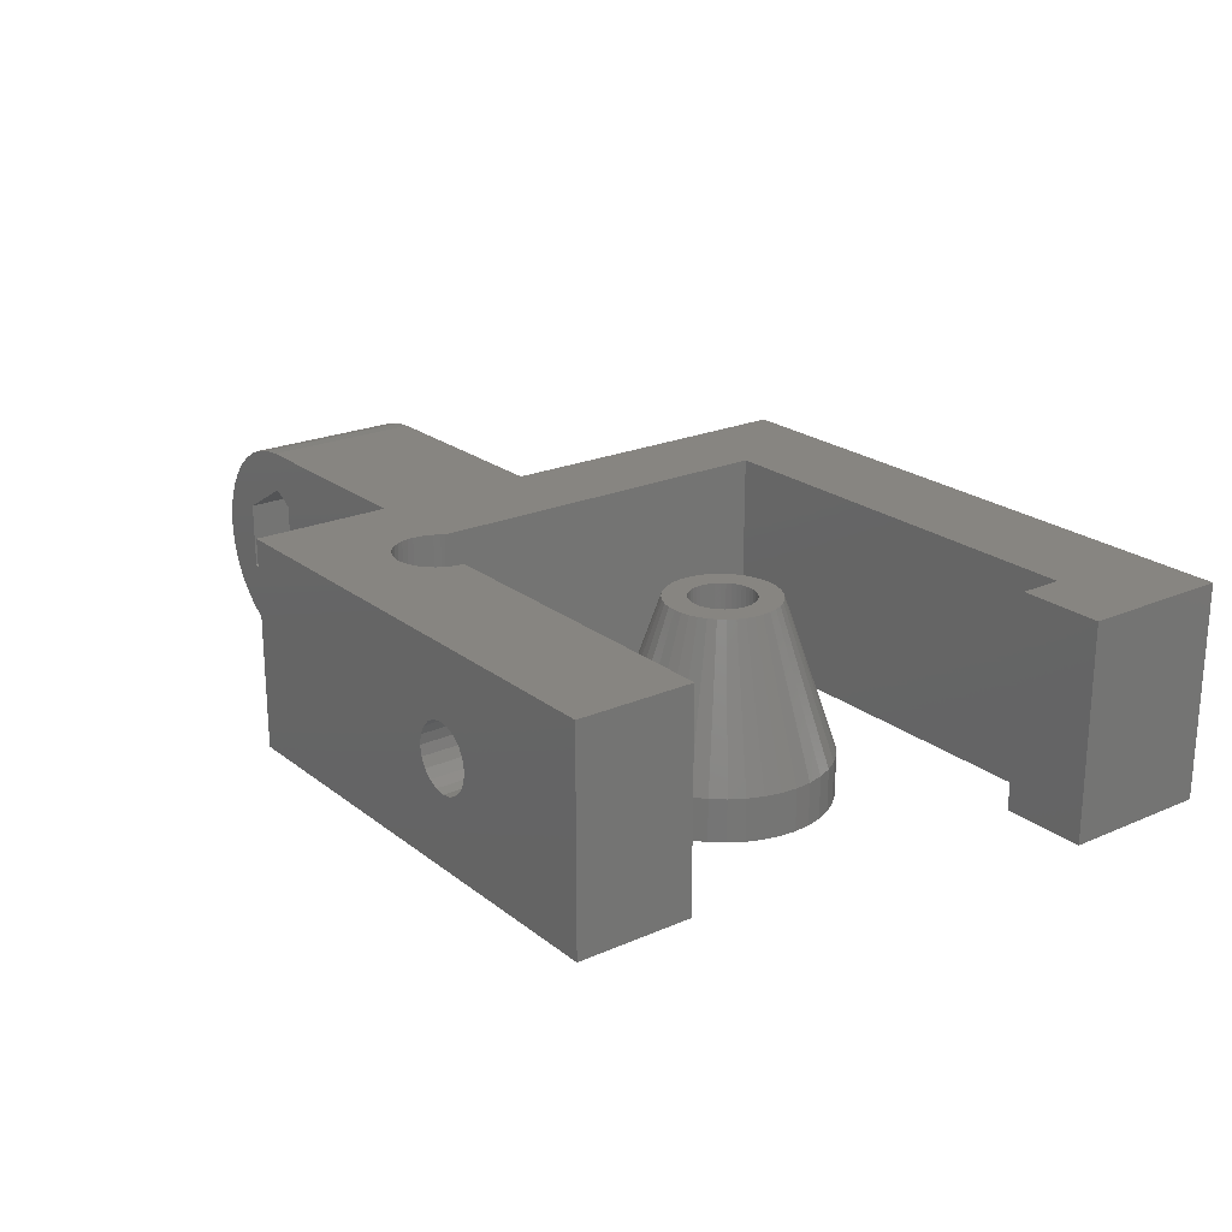
<metadata>
{"format":"stl","ext":"stl","renderer":"f3d","projection":"perspective","resolution":1024,"background":"white","views":[{"elev":22.2,"azim":-127.1,"up":"+Z"}]}
</metadata>
<code>
# stl→obj: 420 verts, 840 faces
v -5 -23.5 5.218e-15
v -5 -23.5 10
v -5 -16.5 3.664e-15
v -5 -16.5 10
v 23.5 -23.5 5.218e-15
v 23.5 -23.5 10
v 19 -18.5 4.108e-15
v -1 -18.5 4.108e-15
v 19 -1.314 2.917e-16
v 19.12 -1.176 2.61e-16
v 19.28 -0.908 2.016e-16
v 19.4 -0.618 1.372e-16
v 19.48 -0.3129 6.947e-17
v 19.5 -2.442e-15 5.423e-31
v 19.48 0.3129 -6.947e-17
v 19.4 0.618 -1.372e-16
v 23.5 5.5 -1.221e-15
v 19.28 0.908 -2.016e-16
v 19.12 1.176 -2.61e-16
v 18.91 1.414 -3.14e-16
v 18.68 1.618 -3.593e-16
v 18.41 1.782 -3.957e-16
v 0 0 0
v 16.32 1.618 -3.593e-16
v 16.09 1.414 -3.14e-16
v 18.12 1.902 -4.224e-16
v 17.5 2 -4.441e-16
v 0 5.5 -1.221e-15
v 17.81 1.975 -4.386e-16
v 16.88 1.902 -4.224e-16
v 17.19 1.975 -4.386e-16
v 16.59 1.782 -3.957e-16
v 15.88 1.176 -2.61e-16
v 23.5 -8.5 1.887e-15
v 33.5 -1 2.22e-16
v 33.5 -8.5 1.887e-15
v 23.5 -1 2.22e-16
v -1 -16.5 3.664e-15
v 15.72 0.908 -2.016e-16
v 15.6 0.618 -1.372e-16
v 15.52 0.3129 -6.947e-17
v 15.5 0 0
v -1 -16.5 10
v -1 -18.5 10
v 33.5 -1 10
v 23.5 -8.5 10
v 33.5 -8.5 10
v 0 5.5 10
v 0 2.22e-15 10
v 23.5 5.5 10
v 18.41 1.782 10
v 18.68 1.618 10
v 18.12 1.902 10
v 15.5 2.22e-15 10
v 15.52 0.3129 10
v 17.81 1.975 10
v 15.6 0.618 10
v 19 -1.314 10
v 23.5 -1 10
v 15.72 0.908 10
v 15.88 1.176 10
v 17.19 1.975 10
v 17.5 2 10
v 16.09 1.414 10
v 16.88 1.902 10
v 16.32 1.618 10
v 16.59 1.782 10
v 18.91 1.414 10
v 19.12 1.176 10
v 19.28 0.908 10
v 19.4 0.618 10
v 19.48 0.3129 10
v 19.5 1.998e-15 10
v 19.48 -0.3129 10
v 19.4 -0.618 10
v 19.28 -0.908 10
v 19.12 -1.176 10
v 19 -18.5 10
v 35.05 -8.5 0.2447
v 34.28 -8.5 0.06156
v 35.77 -8.5 0.545
v 36.44 -8.5 0.9549
v 32.56 -8.5 3.706
v 34.79 -8.5 4.06
v 34.44 -8.5 3.706
v 37.55 -8.5 2.061
v 34.44 -8.5 6.294
v 34.79 -8.5 5.94
v 38.5 -8.5 5
v 38.26 -8.5 6.545
v 38.44 -8.5 5.782
v 37.95 -8.5 7.27
v 37.55 -8.5 7.939
v 37.04 -8.5 8.536
v 36.44 -8.5 9.045
v 35.77 -8.5 9.455
v 35.05 -8.5 9.755
v 34.28 -8.5 9.938
v 32.21 -8.5 4.06
v 31.9 -8.5 5
v 31.98 -8.5 5.494
v 33.99 -8.5 3.478
v 33.5 -8.5 3.4
v 37.04 -8.5 1.464
v 32.21 -8.5 5.94
v 32.56 -8.5 6.294
v 33.01 -8.5 6.522
v 35.1 -8.5 5
v 35.02 -8.5 4.506
v 38.26 -8.5 3.455
v 35.02 -8.5 5.494
v 38.44 -8.5 4.218
v 33.5 -8.5 6.6
v 33.99 -8.5 6.522
v 37.95 -8.5 2.73
v 33.01 -8.5 3.478
v 31.98 -8.5 4.506
v 34.28 -1 0.06156
v 30.79 -1 6.565
v 36.21 -1 6.565
v 36.44 -1 9.045
v 37.04 -1 8.536
v 38.26 -1 6.545
v 36.21 -1 3.435
v 37.95 -1 7.27
v 38.44 -1 5.782
v 38.5 -1 5
v 38.44 -1 4.218
v 38.26 -1 3.455
v 37.95 -1 2.73
v 37.55 -1 2.061
v 37.04 -1 1.464
v 36.44 -1 0.9549
v 35.77 -1 0.545
v 35.05 -1 0.2447
v 30.79 -1 3.435
v 33.5 -1 8.13
v 33.5 -1 1.87
v 37.55 -1 7.939
v 34.28 -1 9.938
v 35.05 -1 9.755
v 35.77 -1 9.455
v 9.494 5.5 6.522
v 7.4 5.5 5
v 7.478 5.5 4.506
v 7.706 5.5 4.06
v 8.06 5.5 3.706
v 8.506 5.5 3.478
v 9 5.5 3.4
v 9.94 5.5 3.706
v 9.494 5.5 3.478
v 10.29 5.5 4.06
v 10.52 5.5 4.506
v 10.29 5.5 5.94
v 10.52 5.5 5.494
v 10.6 5.5 5
v 7.706 5.5 5.94
v 8.06 5.5 6.294
v 8.506 5.5 6.522
v 9 5.5 6.6
v 9.94 5.5 6.294
v 7.478 5.5 5.494
v 9 1.805e-15 8.13
v 11.71 1.458e-15 6.565
v 6.289 1.458e-15 6.565
v 11.71 7.627e-16 3.435
v 9 4.152e-16 1.87
v 6.289 7.627e-16 3.435
v 31.98 -3 4.506
v 31.9 -3 5
v 32.21 -3 4.06
v 32.56 -3 3.706
v 33.01 -3 3.478
v 33.5 -3 3.4
v 33.99 -3 3.478
v 34.44 -3 3.706
v 34.79 -3 4.06
v 35.02 -3 4.506
v 35.1 -3 5
v 35.02 -3 5.494
v 34.79 -3 5.94
v 34.44 -3 6.294
v 33.99 -3 6.522
v 33.5 -3 6.6
v 33.01 -3 6.522
v 32.56 -3 6.294
v 32.21 -3 5.94
v 31.98 -3 5.494
v 33.5 -3 8.13
v 30.79 -3 6.565
v 30.79 -3 3.435
v 36.21 -3 6.565
v 36.21 -3 3.435
v 33.5 -3 1.87
v 7.478 2.5 5.494
v 7.4 2.5 5
v 7.478 2.5 4.506
v 7.706 2.5 5.94
v 8.06 2.5 6.294
v 8.506 2.5 6.522
v 9 2.5 6.6
v 9.494 2.5 6.522
v 9.94 2.5 6.294
v 10.29 2.5 5.94
v 10.52 2.5 5.494
v 10.6 2.5 5
v 10.52 2.5 4.506
v 10.29 2.5 4.06
v 9.94 2.5 3.706
v 9.494 2.5 3.478
v 9 2.5 3.4
v 8.506 2.5 3.478
v 8.06 2.5 3.706
v 7.706 2.5 4.06
v 9 2.5 8.13
v 6.289 2.5 6.565
v 6.289 2.5 3.435
v 9 2.5 1.87
v 11.71 2.5 3.435
v 11.71 2.5 6.565
v 3 -8 0
v 3.062 -7.218 0
v 3.062 -8.782 0
v 3.245 -6.455 0
v 3.545 -5.73 0
v 3.955 -5.061 0
v 4.464 -4.464 0
v 5.061 -3.955 0
v 5.73 -3.545 0
v 6.455 -3.245 0
v 7.218 -3.062 0
v 8 -3 0
v 8.782 -3.062 0
v 9.545 -3.245 0
v 10.27 -3.545 0
v 10.94 -3.955 0
v 11.54 -4.464 0
v 12.05 -5.061 0
v 12.46 -5.73 0
v 12.76 -6.455 0
v 12.94 -7.218 0
v 13 -8 0
v 12.94 -8.782 0
v 12.76 -9.545 0
v 12.46 -10.27 0
v 12.05 -10.94 0
v 11.54 -11.54 0
v 10.94 -12.05 0
v 10.27 -12.46 0
v 9.545 -12.76 0
v 8.782 -12.94 0
v 8 -13 0
v 7.218 -12.94 0
v 6.455 -12.76 0
v 5.73 -12.46 0
v 5.061 -12.05 0
v 4.464 -11.54 0
v 3.955 -10.94 0
v 3.545 -10.27 0
v 3.245 -9.545 0
v 3 -8 2
v 3.062 -7.218 2
v 3.062 -8.782 2
v 3.245 -9.545 2
v 3.545 -10.27 2
v 3.955 -10.94 2
v 4.464 -11.54 2
v 5.061 -12.05 2
v 5.73 -12.46 2
v 6.455 -12.76 2
v 7.218 -12.94 2
v 8 -13 2
v 8.782 -12.94 2
v 9.545 -12.76 2
v 10.27 -12.46 2
v 10.94 -12.05 2
v 11.54 -11.54 2
v 12.05 -10.94 2
v 12.46 -10.27 2
v 12.76 -9.545 2
v 12.94 -8.782 2
v 13 -8 2
v 12.94 -7.218 2
v 12.76 -6.455 2
v 12.46 -5.73 2
v 12.05 -5.061 2
v 11.54 -4.464 2
v 10.94 -3.955 2
v 10.27 -3.545 2
v 9.545 -3.245 2
v 8.782 -3.062 2
v 8 -3 2
v 7.218 -3.062 2
v 6.455 -3.245 2
v 5.73 -3.545 2
v 5.061 -3.955 2
v 4.464 -4.464 2
v 3.955 -5.061 2
v 3.545 -5.73 2
v 3.245 -6.455 2
v 5.432 -7.593 9
v 5.527 -7.197 9
v 5.4 -8 9
v 5.432 -8.407 9
v 5.527 -8.803 9
v 5.683 -9.18 9
v 5.897 -9.528 9
v 6.162 -9.838 9
v 6.472 -10.1 9
v 6.82 -10.32 9
v 7.197 -10.47 9
v 7.593 -10.57 9
v 8 -10.6 9
v 8.407 -10.57 9
v 8.803 -10.47 9
v 9.18 -10.32 9
v 9.528 -10.1 9
v 9.838 -9.838 9
v 10.1 -9.528 9
v 10.32 -9.18 9
v 10.47 -8.803 9
v 10.57 -8.407 9
v 10.6 -8 9
v 10.57 -7.593 9
v 10.47 -7.197 9
v 10.32 -6.82 9
v 10.1 -6.472 9
v 9.838 -6.162 9
v 9.528 -5.897 9
v 9.18 -5.683 9
v 8.803 -5.527 9
v 8.407 -5.432 9
v 8 -5.4 9
v 7.593 -5.432 9
v 7.197 -5.527 9
v 6.82 -5.683 9
v 6.472 -5.897 9
v 6.162 -6.162 9
v 5.897 -6.472 9
v 5.683 -6.82 9
v 6.939 -9.061 9
v 6.786 -8.882 9
v 8.464 -9.427 9
v 8.235 -9.482 9
v 6.518 -7.765 9
v 6.573 -7.536 9
v 9.427 -7.536 9
v 9.482 -7.765 9
v 9.061 -6.939 9
v 9.214 -7.118 9
v 8 -6.5 9
v 8.235 -6.518 9
v 8.464 -6.573 9
v 8.681 -6.663 9
v 8 -9.5 9
v 9.427 -8.464 9
v 9.337 -8.681 9
v 6.663 -7.319 9
v 6.786 -7.118 9
v 7.319 -6.663 9
v 7.536 -6.573 9
v 8.882 -6.786 9
v 7.118 -6.786 9
v 6.939 -6.939 9
v 7.765 -6.518 9
v 9.337 -7.319 9
v 9.5 -8 9
v 9.482 -8.235 9
v 9.214 -8.882 9
v 9.061 -9.061 9
v 8.882 -9.214 9
v 8.681 -9.337 9
v 6.663 -8.681 9
v 6.573 -8.464 9
v 6.518 -8.235 9
v 6.5 -8 9
v 7.765 -9.482 9
v 7.536 -9.427 9
v 7.319 -9.337 9
v 7.118 -9.214 9
v 6.518 -8.235 6
v 6.5 -8 6
v 6.573 -8.464 6
v 6.663 -8.681 6
v 6.786 -8.882 6
v 6.939 -9.061 6
v 7.118 -9.214 6
v 7.319 -9.337 6
v 7.536 -9.427 6
v 7.765 -9.482 6
v 8 -9.5 6
v 8.235 -9.482 6
v 8.464 -9.427 6
v 8.681 -9.337 6
v 8.882 -9.214 6
v 9.061 -9.061 6
v 9.214 -8.882 6
v 9.337 -8.681 6
v 9.427 -8.464 6
v 9.482 -8.235 6
v 9.5 -8 6
v 9.482 -7.765 6
v 9.427 -7.536 6
v 9.337 -7.319 6
v 9.214 -7.118 6
v 9.061 -6.939 6
v 8.882 -6.786 6
v 8.681 -6.663 6
v 8.464 -6.573 6
v 8.235 -6.518 6
v 8 -6.5 6
v 7.765 -6.518 6
v 7.536 -6.573 6
v 7.319 -6.663 6
v 7.118 -6.786 6
v 6.939 -6.939 6
v 6.786 -7.118 6
v 6.663 -7.319 6
v 6.573 -7.536 6
v 6.518 -7.765 6
f 1 2 3
f 3 2 4
f 2 1 5
f 6 2 5
f 7 5 8
f 1 3 8
f 1 8 5
f 5 7 9
f 9 10 5
f 10 11 5
f 11 12 5
f 12 13 5
f 13 14 5
f 14 15 5
f 16 17 15
f 18 17 16
f 19 17 18
f 20 17 19
f 21 17 20
f 22 17 21
f 23 24 25
f 26 17 22
f 27 28 29
f 30 23 31
f 32 23 30
f 23 25 33
f 34 35 36
f 24 23 32
f 31 23 28
f 31 28 27
f 29 28 17
f 29 17 26
f 15 17 37
f 15 34 5
f 37 35 34
f 37 34 15
f 8 3 38
f 23 33 39
f 23 39 40
f 23 40 41
f 23 41 42
f 43 38 4
f 4 38 3
f 44 2 6
f 44 43 4
f 45 46 47
f 48 49 50
f 51 52 50
f 53 51 50
f 49 54 55
f 56 53 50
f 49 55 57
f 58 45 59
f 49 57 60
f 49 60 61
f 62 63 50
f 49 61 64
f 65 62 50
f 49 64 66
f 49 67 50
f 49 66 67
f 50 52 59
f 52 68 59
f 68 69 59
f 69 70 59
f 70 71 59
f 71 72 59
f 72 73 59
f 73 74 59
f 74 75 59
f 75 76 59
f 76 77 59
f 77 58 59
f 46 78 6
f 4 2 44
f 78 44 6
f 67 65 50
f 63 56 50
f 58 46 45
f 58 78 46
f 6 5 34
f 46 6 34
f 46 34 36
f 79 46 80
f 80 46 36
f 81 46 79
f 82 46 81
f 83 46 82
f 84 85 86
f 87 88 89
f 90 46 91
f 92 46 90
f 93 46 92
f 94 46 93
f 95 46 94
f 96 46 95
f 97 46 96
f 98 46 97
f 47 46 98
f 83 99 46
f 100 101 46
f 102 103 104
f 105 106 46
f 85 104 86
f 85 102 104
f 106 107 46
f 108 109 110
f 111 108 110
f 111 110 112
f 113 46 107
f 114 87 89
f 91 114 89
f 91 46 114
f 88 111 112
f 89 88 112
f 109 84 115
f 113 114 46
f 110 109 115
f 115 84 86
f 101 105 46
f 104 103 82
f 116 83 82
f 117 46 99
f 103 116 82
f 117 100 46
f 36 35 80
f 80 35 118
f 37 59 35
f 119 59 45
f 120 121 122
f 120 123 124
f 120 125 123
f 124 123 126
f 35 126 127
f 35 127 128
f 35 128 129
f 35 129 130
f 35 130 131
f 35 131 132
f 35 132 133
f 35 133 134
f 35 134 135
f 35 135 118
f 136 59 119
f 137 119 45
f 35 59 136
f 124 35 138
f 120 139 125
f 35 124 126
f 137 121 120
f 138 35 136
f 120 122 139
f 137 45 140
f 137 140 141
f 137 141 142
f 137 142 121
f 59 37 17
f 50 59 17
f 143 48 50
f 28 48 144
f 28 144 145
f 28 145 146
f 28 146 147
f 28 147 148
f 28 148 17
f 148 149 17
f 150 17 151
f 152 17 150
f 153 17 152
f 154 17 155
f 153 156 17
f 157 48 158
f 156 155 17
f 158 48 159
f 17 154 50
f 159 48 160
f 154 161 50
f 161 143 50
f 160 48 143
f 162 48 157
f 144 48 162
f 151 17 149
f 48 28 49
f 49 28 23
f 163 54 49
f 163 164 54
f 165 163 49
f 166 167 42
f 42 54 164
f 42 164 166
f 23 42 167
f 23 168 49
f 23 167 168
f 168 165 49
f 42 41 55
f 54 42 55
f 40 57 55
f 41 40 55
f 39 60 57
f 40 39 57
f 33 61 60
f 39 33 60
f 25 64 61
f 33 25 61
f 24 66 64
f 25 24 64
f 32 67 66
f 24 32 66
f 30 65 67
f 32 30 67
f 31 62 65
f 30 31 65
f 27 63 62
f 31 27 62
f 29 56 63
f 27 29 63
f 26 53 56
f 29 26 56
f 22 51 53
f 26 22 53
f 21 52 51
f 22 21 51
f 20 68 52
f 21 20 52
f 69 68 19
f 19 68 20
f 70 69 18
f 18 69 19
f 71 70 16
f 16 70 18
f 72 71 15
f 15 71 16
f 73 72 14
f 14 72 15
f 73 14 74
f 74 14 13
f 74 13 75
f 75 13 12
f 75 12 76
f 76 12 11
f 76 11 77
f 77 11 10
f 77 10 58
f 58 10 9
f 58 9 78
f 78 9 7
f 78 7 44
f 44 7 8
f 38 43 44
f 8 38 44
f 45 47 98
f 140 45 98
f 140 98 97
f 141 140 97
f 141 97 96
f 142 141 96
f 142 96 95
f 121 142 95
f 121 95 94
f 122 121 94
f 122 94 93
f 139 122 93
f 139 93 92
f 125 139 92
f 125 92 90
f 123 125 90
f 123 90 91
f 126 123 91
f 126 91 89
f 127 126 89
f 89 112 128
f 127 89 128
f 112 110 129
f 128 112 129
f 110 115 130
f 129 110 130
f 115 86 131
f 130 115 131
f 86 104 132
f 131 86 132
f 82 133 104
f 104 133 132
f 81 134 82
f 82 134 133
f 79 135 81
f 81 135 134
f 80 118 79
f 79 118 135
f 117 169 170
f 100 117 170
f 99 171 169
f 117 99 169
f 83 172 171
f 99 83 171
f 116 173 172
f 83 116 172
f 103 174 173
f 116 103 173
f 102 175 174
f 103 102 174
f 85 176 175
f 102 85 175
f 177 176 84
f 84 176 85
f 178 177 109
f 109 177 84
f 179 178 108
f 108 178 109
f 179 108 180
f 180 108 111
f 180 111 181
f 181 111 88
f 181 88 182
f 182 88 87
f 182 87 183
f 183 87 114
f 183 114 184
f 184 114 113
f 184 113 185
f 185 113 107
f 185 107 186
f 186 107 106
f 187 186 106
f 105 187 106
f 188 187 105
f 101 188 105
f 170 188 101
f 100 170 101
f 137 189 119
f 119 189 190
f 191 136 119
f 190 191 119
f 120 192 137
f 137 192 189
f 124 193 120
f 120 193 192
f 193 124 138
f 194 193 138
f 194 138 136
f 191 194 136
f 144 162 195
f 196 144 195
f 197 145 144
f 196 197 144
f 162 157 198
f 195 162 198
f 157 158 199
f 198 157 199
f 159 200 158
f 158 200 199
f 160 201 159
f 159 201 200
f 143 202 160
f 160 202 201
f 161 203 143
f 143 203 202
f 154 204 161
f 161 204 203
f 155 205 154
f 154 205 204
f 156 206 155
f 155 206 205
f 156 153 206
f 206 153 207
f 153 152 207
f 207 152 208
f 152 150 208
f 208 150 209
f 209 150 151
f 210 209 151
f 210 151 149
f 211 210 149
f 211 149 148
f 212 211 148
f 212 148 147
f 213 212 147
f 213 147 146
f 214 213 146
f 214 146 145
f 197 214 145
f 215 163 216
f 216 163 165
f 168 217 216
f 165 168 216
f 167 218 217
f 168 167 217
f 166 219 218
f 167 166 218
f 219 166 220
f 220 166 164
f 220 164 215
f 215 164 163
f 182 189 181
f 175 193 194
f 171 194 191
f 187 191 190
f 175 194 174
f 170 169 191
f 169 171 191
f 173 194 172
f 174 194 173
f 176 193 175
f 180 193 179
f 177 193 176
f 178 193 177
f 179 193 178
f 192 193 180
f 192 180 181
f 192 181 189
f 184 189 183
f 185 189 184
f 183 189 182
f 186 189 185
f 187 189 186
f 188 191 187
f 189 187 190
f 170 191 188
f 172 194 171
f 211 218 219
f 210 211 219
f 211 212 217
f 204 205 220
f 199 200 215
f 216 217 195
f 216 198 215
f 216 195 198
f 201 202 220
f 198 199 215
f 203 204 220
f 215 201 220
f 215 200 201
f 202 203 220
f 220 205 219
f 212 213 217
f 205 206 219
f 206 207 219
f 207 208 219
f 214 197 217
f 208 209 219
f 209 210 219
f 217 218 211
f 196 217 197
f 196 195 217
f 213 214 217
f 221 222 223
f 223 222 224
f 223 224 225
f 223 225 226
f 223 226 227
f 223 227 228
f 223 228 229
f 223 229 230
f 223 230 231
f 223 231 232
f 223 232 233
f 223 233 234
f 223 234 235
f 223 235 236
f 223 236 237
f 223 237 238
f 223 238 239
f 223 239 240
f 223 240 241
f 223 241 242
f 223 242 243
f 223 243 244
f 223 244 245
f 223 245 246
f 223 246 247
f 223 247 248
f 223 248 249
f 223 249 250
f 223 250 251
f 223 251 252
f 223 252 253
f 223 253 254
f 223 254 255
f 223 255 256
f 223 256 257
f 223 257 258
f 223 258 259
f 223 259 260
f 221 261 222
f 222 261 262
f 221 223 261
f 261 223 263
f 223 260 263
f 263 260 264
f 260 259 264
f 264 259 265
f 259 258 265
f 265 258 266
f 258 257 266
f 266 257 267
f 267 257 256
f 268 267 256
f 268 256 255
f 269 268 255
f 269 255 254
f 270 269 254
f 270 254 253
f 271 270 253
f 271 253 252
f 272 271 252
f 272 252 251
f 273 272 251
f 273 251 250
f 274 273 250
f 274 250 249
f 275 274 249
f 275 249 248
f 276 275 248
f 276 248 247
f 277 276 247
f 277 247 246
f 278 277 246
f 278 246 245
f 279 278 245
f 279 245 244
f 280 279 244
f 280 244 243
f 281 280 243
f 281 243 242
f 282 281 242
f 242 241 283
f 282 242 283
f 241 240 284
f 283 241 284
f 240 239 285
f 284 240 285
f 239 238 286
f 285 239 286
f 238 237 287
f 286 238 287
f 236 288 237
f 237 288 287
f 235 289 236
f 236 289 288
f 234 290 235
f 235 290 289
f 233 291 234
f 234 291 290
f 232 292 233
f 233 292 291
f 231 293 232
f 232 293 292
f 230 294 231
f 231 294 293
f 229 295 230
f 230 295 294
f 228 296 229
f 229 296 295
f 227 297 228
f 228 297 296
f 226 298 227
f 227 298 297
f 225 299 226
f 226 299 298
f 224 300 225
f 225 300 299
f 222 262 224
f 224 262 300
f 262 261 301
f 300 262 302
f 302 262 301
f 301 261 303
f 303 261 263
f 303 263 304
f 304 263 264
f 304 264 305
f 305 264 265
f 305 265 306
f 306 265 266
f 306 266 307
f 307 266 267
f 307 267 308
f 308 267 268
f 308 268 309
f 309 268 269
f 309 269 310
f 310 269 270
f 310 270 311
f 311 270 271
f 312 311 271
f 312 271 272
f 313 312 272
f 313 272 273
f 314 313 273
f 274 314 273
f 315 314 274
f 275 315 274
f 316 315 275
f 276 316 275
f 317 316 276
f 277 317 276
f 318 317 277
f 278 318 277
f 319 318 278
f 279 319 278
f 320 319 279
f 280 320 279
f 321 320 280
f 281 321 280
f 322 321 281
f 282 322 281
f 323 322 282
f 283 323 282
f 284 324 283
f 283 324 323
f 285 325 284
f 284 325 324
f 286 326 285
f 285 326 325
f 287 327 286
f 286 327 326
f 288 328 287
f 287 328 327
f 289 329 288
f 288 329 328
f 290 330 289
f 289 330 329
f 290 291 331
f 290 331 330
f 291 292 332
f 291 332 331
f 292 333 332
f 292 293 333
f 293 294 334
f 333 293 334
f 294 295 335
f 334 294 335
f 295 296 336
f 335 295 336
f 296 297 337
f 336 296 337
f 297 298 338
f 337 297 338
f 298 299 339
f 338 298 339
f 299 300 340
f 339 299 340
f 340 300 302
f 301 303 304
f 306 301 305
f 305 301 304
f 307 301 306
f 308 301 307
f 309 301 308
f 310 301 309
f 311 301 310
f 312 301 311
f 313 301 312
f 314 301 313
f 341 301 314
f 341 342 301
f 343 344 317
f 345 346 301
f 347 348 324
f 349 350 326
f 351 352 329
f 353 354 328
f 331 301 330
f 332 301 331
f 333 301 332
f 334 301 333
f 335 301 334
f 336 301 335
f 337 301 336
f 338 301 337
f 339 301 338
f 340 301 339
f 302 301 340
f 344 355 316
f 356 357 321
f 346 358 301
f 358 359 301
f 360 361 330
f 354 362 327
f 363 301 364
f 360 301 363
f 361 365 330
f 330 301 360
f 330 365 329
f 365 351 329
f 329 352 328
f 352 353 328
f 328 354 327
f 359 364 301
f 327 362 326
f 362 349 326
f 326 350 325
f 350 366 325
f 325 366 324
f 366 347 324
f 324 348 323
f 348 367 323
f 323 367 322
f 322 368 321
f 357 369 320
f 368 356 321
f 367 368 322
f 321 357 320
f 320 369 319
f 369 370 319
f 319 371 318
f 318 372 317
f 372 343 317
f 317 344 316
f 373 374 301
f 316 355 315
f 375 376 301
f 355 377 315
f 315 378 314
f 378 379 314
f 379 380 314
f 380 341 314
f 342 373 301
f 371 372 318
f 377 378 315
f 374 375 301
f 370 371 319
f 376 345 301
f 376 375 381
f 382 376 381
f 375 374 383
f 381 375 383
f 374 373 384
f 383 374 384
f 373 342 385
f 384 373 385
f 342 341 386
f 385 342 386
f 380 387 341
f 341 387 386
f 379 388 380
f 380 388 387
f 378 389 379
f 379 389 388
f 377 390 378
f 378 390 389
f 355 391 377
f 377 391 390
f 344 392 355
f 355 392 391
f 343 393 344
f 344 393 392
f 372 394 343
f 343 394 393
f 371 395 372
f 372 395 394
f 370 396 371
f 371 396 395
f 369 397 370
f 370 397 396
f 357 398 369
f 369 398 397
f 356 399 357
f 357 399 398
f 368 400 356
f 356 400 399
f 367 401 368
f 368 401 400
f 367 348 401
f 401 348 402
f 348 347 402
f 402 347 403
f 347 366 403
f 403 366 404
f 366 350 404
f 404 350 405
f 350 349 405
f 405 349 406
f 406 349 362
f 407 406 362
f 407 362 354
f 408 407 354
f 408 354 353
f 409 408 353
f 409 353 352
f 410 409 352
f 410 352 351
f 411 410 351
f 411 351 365
f 412 411 365
f 412 365 361
f 413 412 361
f 413 361 360
f 414 413 360
f 414 360 363
f 415 414 363
f 415 363 364
f 416 415 364
f 416 364 359
f 417 416 359
f 417 359 358
f 418 417 358
f 418 358 346
f 419 418 346
f 419 346 345
f 420 419 345
f 420 345 376
f 382 420 376
f 381 383 384
f 386 381 385
f 385 381 384
f 387 381 386
f 388 381 387
f 389 381 388
f 390 381 389
f 391 381 390
f 392 381 391
f 393 381 392
f 394 381 393
f 395 381 394
f 396 381 395
f 397 381 396
f 398 381 397
f 399 381 398
f 400 381 399
f 401 381 400
f 402 381 401
f 403 381 402
f 404 381 403
f 405 381 404
f 406 381 405
f 407 381 406
f 408 381 407
f 409 381 408
f 410 381 409
f 411 381 410
f 412 381 411
f 413 381 412
f 414 381 413
f 415 381 414
f 416 381 415
f 417 381 416
f 418 381 417
f 419 381 418
f 420 381 419
f 382 381 420

</code>
